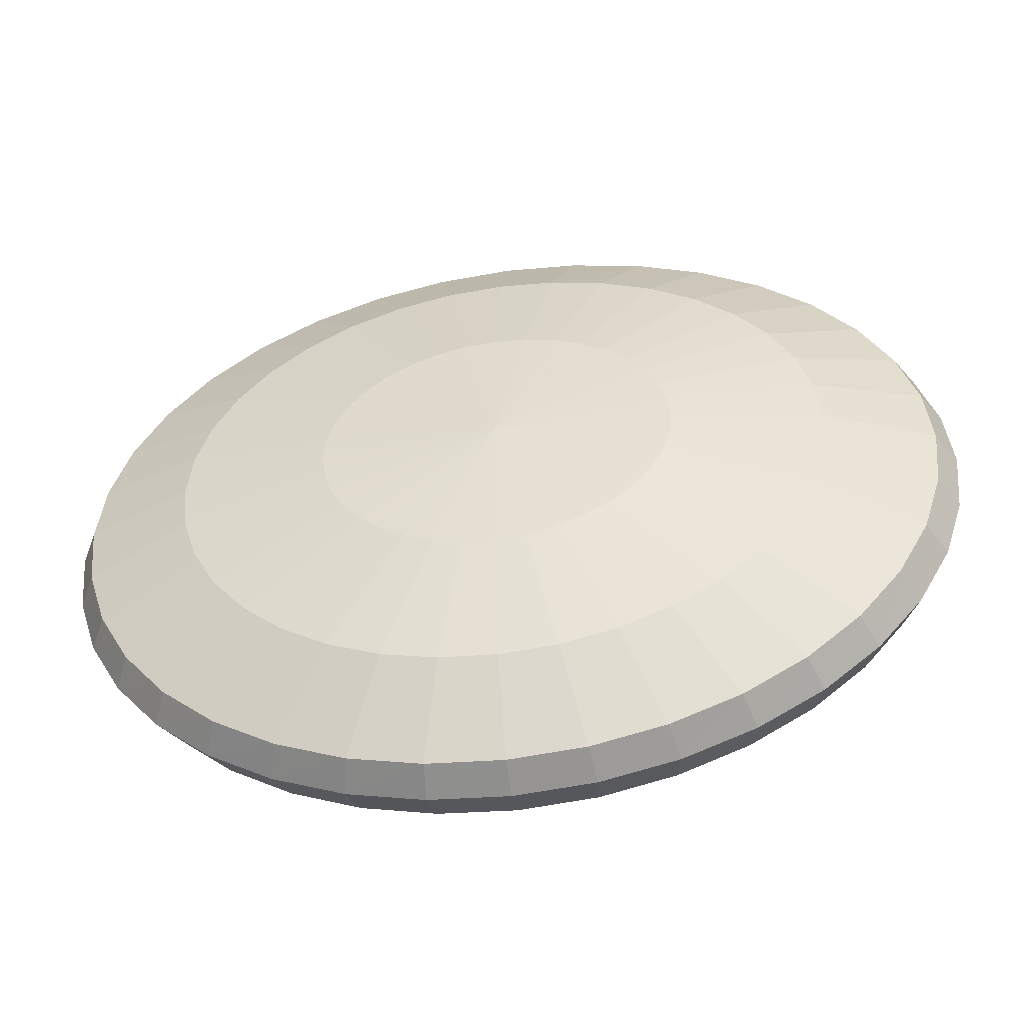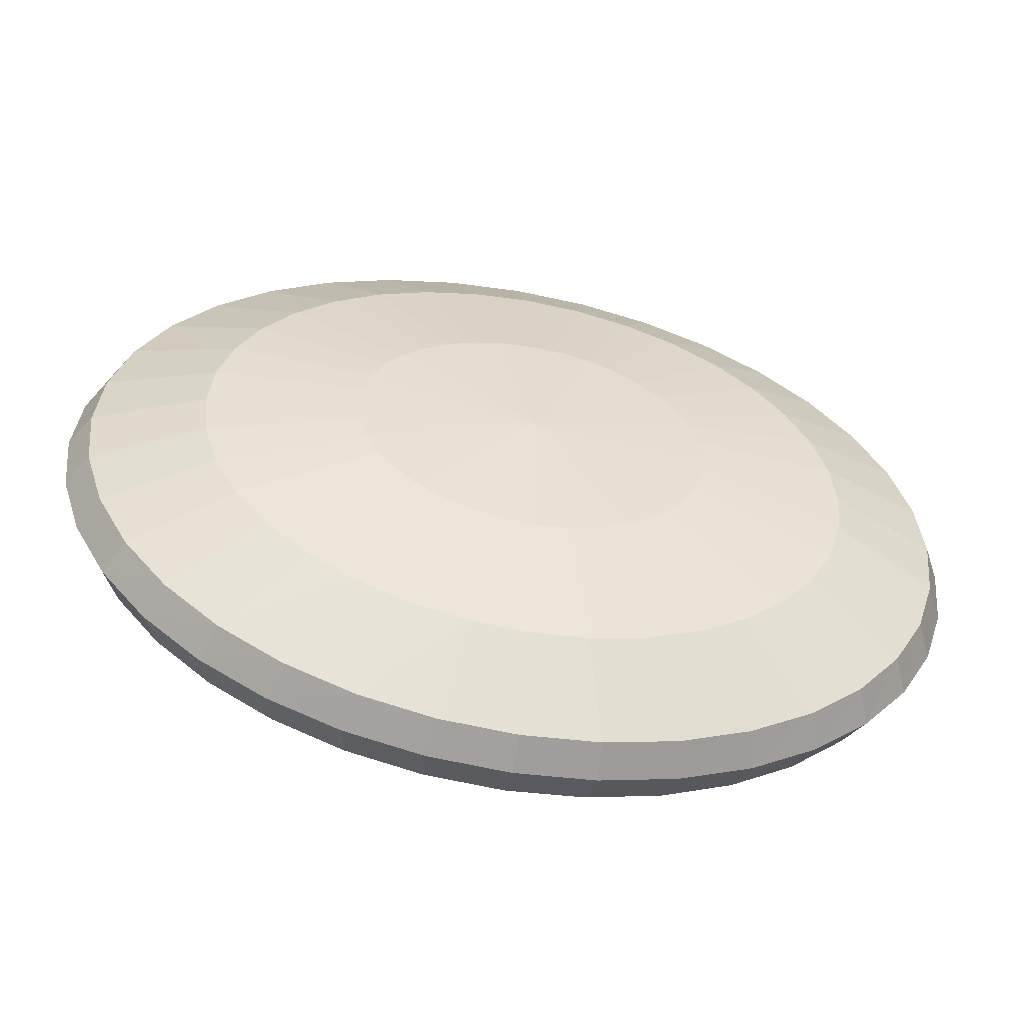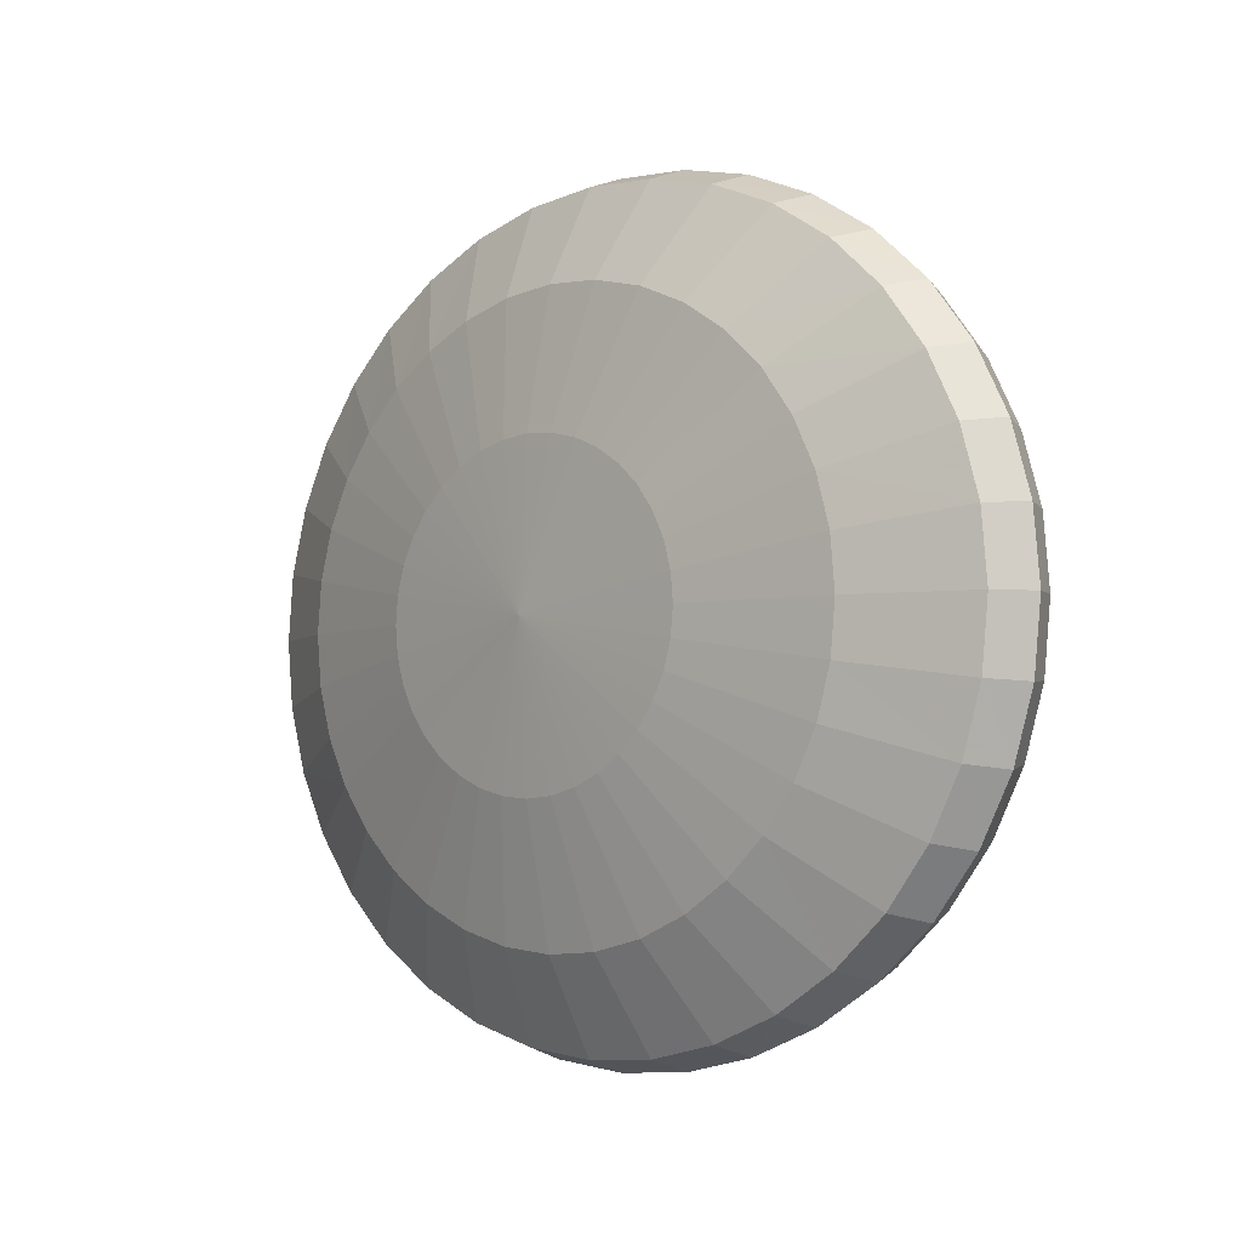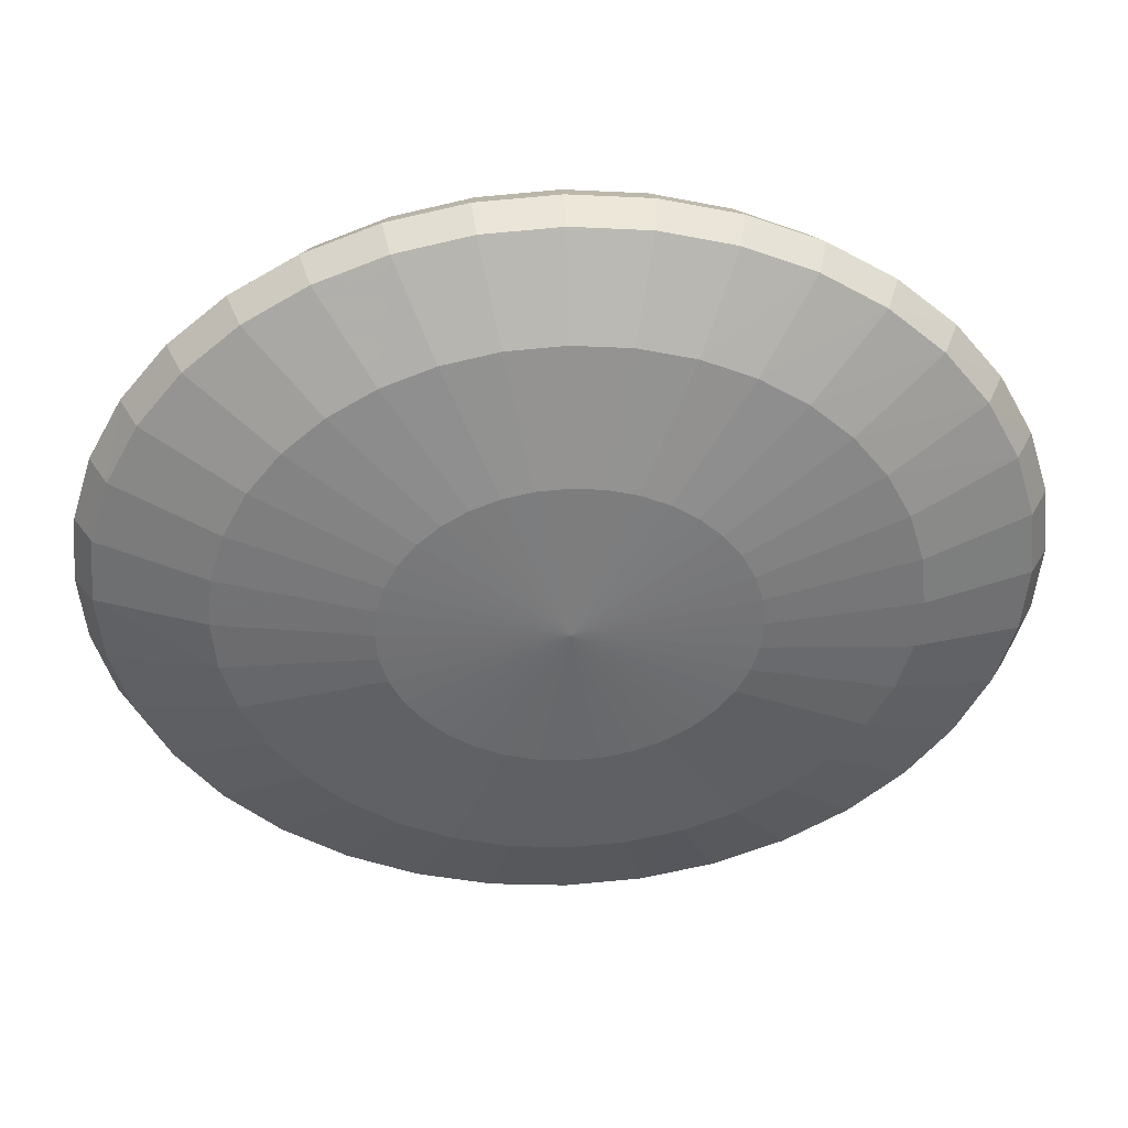
<metadata>
{"format":"obj","ext":"obj","renderer":"f3d","projection":"perspective","resolution":1024,"background":"white","views":[{"elev":-47.4,"azim":9.0,"up":"+Y"},{"elev":-52.0,"azim":-11.2,"up":"+Y"},{"elev":-3.8,"azim":-132.2,"up":"+Y"},{"elev":34.4,"azim":177.0,"up":"+Y"}]}
</metadata>
<code>
g Object_1
v 48.68 2.829 -29.03
v 49.43 -4.528 -29.03
v -0 -4.528 -31.46
v 89.95 9.065 -22.1
v 91.33 -4.528 -22.1
v 120.2 13.41 -9.466
v 122.1 -4.528 -9.466
v 125.7 14.03 0.4967
v 127.7 -4.528 0.4967
v 120.2 13.41 10.46
v 122.1 -4.528 10.46
v 89.95 9.065 23.1
v 91.33 -4.528 23.1
v 48.68 2.829 30.02
v 49.43 -4.528 30.02
v -0 -4.528 32.46
v 46.45 9.962 -29.03
v 85.82 22.25 -22.1
v 114.7 30.8 -9.466
v 120 32.01 0.4967
v 114.7 30.8 10.46
v 85.82 22.25 23.1
v 46.45 9.962 30.02
v 42.81 16.65 -29.03
v 79.1 34.61 -22.1
v 105.7 47.11 -9.466
v 110.5 48.89 0.4967
v 105.7 47.11 10.46
v 79.1 34.61 23.1
v 42.81 16.65 30.02
v 37.86 22.7 -29.03
v 69.97 45.79 -22.1
v 93.52 61.86 -9.466
v 97.79 64.15 0.4967
v 93.52 61.86 10.46
v 69.97 45.79 23.1
v 37.86 22.7 30.02
v 31.77 27.93 -29.03
v -0 -4.528 -31.46
v 58.71 55.44 -22.1
v 78.47 74.59 -9.466
v 82.05 77.32 0.4967
v 78.47 74.59 10.46
v 58.71 55.44 23.1
v 31.77 27.93 30.02
v -0 -4.528 32.46
v 24.71 32.16 -29.03
v -0 -4.528 -31.46
v 45.67 63.26 -22.1
v 61.04 84.91 -9.466
v 63.83 88 0.4967
v 61.04 84.91 10.46
v 45.67 63.26 23.1
v 24.71 32.16 30.02
v 16.91 35.28 -29.03
v 31.24 69.03 -22.1
v 41.75 92.52 -9.466
v 43.66 95.87 0.4967
v 41.75 92.52 10.46
v 31.24 69.03 23.1
v 16.91 35.28 30.02
v -0 -4.528 32.46
v 8.583 37.19 -29.03
v 15.86 72.56 -22.1
v 21.2 97.18 -9.466
v 22.17 100.7 0.4967
v 21.2 97.18 10.46
v 15.86 72.56 23.1
v 8.583 37.19 30.02
v 3e-06 37.84 -29.03
v 6e-06 73.75 -22.1
v 9e-06 98.75 -9.466
v 9e-06 102.3 0.4967
v 9e-06 98.75 10.46
v 6e-06 73.75 23.1
v 3e-06 37.84 30.02
v -8.583 37.19 -29.03
v -15.86 72.56 -22.1
v -21.2 97.18 -9.466
v -22.17 100.7 0.4967
v -21.2 97.18 10.46
v -15.86 72.56 23.1
v -8.583 37.19 30.02
v -16.91 35.28 -29.03
v -31.24 69.03 -22.1
v -41.75 92.52 -9.466
v -43.66 95.87 0.4967
v -41.75 92.52 10.46
v -31.24 69.03 23.1
v -16.91 35.28 30.02
v -24.71 32.16 -29.03
v -45.67 63.26 -22.1
v -61.04 84.91 -9.466
v -63.83 88 0.4967
v -61.04 84.91 10.46
v -45.67 63.26 23.1
v -24.71 32.16 30.02
v -31.77 27.93 -29.03
v -58.71 55.44 -22.1
v -78.47 74.59 -9.466
v -82.05 77.32 0.4967
v -78.47 74.59 10.46
v -58.71 55.44 23.1
v -31.77 27.93 30.02
v -37.86 22.7 -29.03
v -0 -4.528 -31.46
v -69.97 45.79 -22.1
v -93.52 61.86 -9.466
v -97.79 64.15 0.4967
v -93.52 61.86 10.46
v -69.97 45.79 23.1
v -37.86 22.7 30.02
v -42.81 16.65 -29.03
v -79.1 34.61 -22.1
v -105.7 47.11 -9.466
v -110.5 48.89 0.4967
v -105.7 47.11 10.46
v -79.1 34.61 23.1
v -42.81 16.65 30.02
v -46.45 9.962 -29.03
v -85.82 22.25 -22.1
v -114.7 30.8 -9.466
v -120 32.01 0.4967
v -114.7 30.8 10.46
v -85.82 22.25 23.1
v -46.45 9.962 30.02
v -48.68 2.829 -29.03
v -89.95 9.065 -22.1
v -120.2 13.41 -9.466
v -125.7 14.03 0.4967
v -120.2 13.41 10.46
v -89.95 9.065 23.1
v -48.68 2.829 30.02
v -49.43 -4.528 -29.03
v -91.33 -4.528 -22.1
v -122.1 -4.528 -9.466
v -127.7 -4.528 0.4967
v -122.1 -4.528 10.46
v -91.33 -4.528 23.1
v -49.43 -4.528 30.02
v -48.68 -11.88 -29.03
v -89.95 -18.12 -22.1
v -120.2 -22.46 -9.466
v -125.7 -23.08 0.4967
v -120.2 -22.46 10.46
v -89.95 -18.12 23.1
v -48.68 -11.88 30.02
v -46.45 -19.02 -29.03
v -85.82 -31.3 -22.1
v -114.7 -39.85 -9.466
v -120 -41.07 0.4967
v -114.7 -39.85 10.46
v -85.82 -31.3 23.1
v -46.45 -19.02 30.02
v -42.81 -25.71 -29.03
v -79.1 -43.67 -22.1
v -105.7 -56.17 -9.466
v -110.5 -57.95 0.4967
v -105.7 -56.17 10.46
v -79.1 -43.67 23.1
v -42.81 -25.71 30.02
v -37.86 -31.76 -29.03
v -69.97 -54.85 -22.1
v -93.52 -70.91 -9.466
v -97.79 -73.21 0.4967
v -93.52 -70.91 10.46
v -69.97 -54.85 23.1
v -37.86 -31.76 30.02
v -31.77 -36.98 -29.03
v -58.71 -64.49 -22.1
v -78.47 -83.64 -9.466
v -82.05 -86.37 0.4967
v -78.47 -83.64 10.46
v -58.71 -64.49 23.1
v -31.77 -36.98 30.02
v -24.71 -41.22 -29.03
v -45.67 -72.32 -22.1
v -61.04 -93.97 -9.466
v -63.83 -97.06 0.4967
v -61.04 -93.97 10.46
v -45.67 -72.32 23.1
v -24.71 -41.22 30.02
v -0 -4.528 32.46
v -16.91 -44.34 -29.03
v -31.24 -78.09 -22.1
v -41.75 -101.6 -9.466
v -43.66 -104.9 0.4967
v -41.75 -101.6 10.46
v -31.24 -78.09 23.1
v -16.91 -44.34 30.02
v -8.583 -46.25 -29.03
v -15.86 -81.62 -22.1
v -21.2 -106.2 -9.466
v -22.17 -109.7 0.4967
v -21.2 -106.2 10.46
v -15.86 -81.62 23.1
v -8.583 -46.25 30.02
v -4e-06 -46.89 -29.03
v -7e-06 -82.81 -22.1
v -9e-06 -107.8 -9.466
v -1e-05 -111.4 0.4967
v -9e-06 -107.8 10.46
v -7e-06 -82.81 23.1
v -4e-06 -46.89 30.02
v 8.583 -46.25 -29.03
v -4e-06 -46.89 -29.03
v 8.583 -46.25 -29.03
v 15.86 -81.62 -22.1
v -7e-06 -82.81 -22.1
v 21.2 -106.2 -9.466
v -9e-06 -107.8 -9.466
v 22.17 -109.7 0.4967
v -1e-05 -111.4 0.4967
v 21.2 -106.2 10.46
v -9e-06 -107.8 10.46
v 15.86 -81.62 23.1
v -7e-06 -82.81 23.1
v 8.583 -46.25 30.02
v -4e-06 -46.89 30.02
v 8.583 -46.25 30.02
v 16.91 -44.34 -29.03
v 16.91 -44.34 -29.03
v 31.24 -78.09 -22.1
v 41.75 -101.6 -9.466
v 43.66 -104.9 0.4967
v 41.75 -101.6 10.46
v 31.24 -78.09 23.1
v 16.91 -44.34 30.02
v 16.91 -44.34 30.02
v 24.71 -41.22 -29.03
v 24.71 -41.22 -29.03
v 45.67 -72.32 -22.1
v 61.04 -93.97 -9.466
v 63.83 -97.06 0.4967
v 61.04 -93.97 10.46
v 45.67 -72.32 23.1
v 24.71 -41.22 30.02
v 24.71 -41.22 30.02
v 31.77 -36.98 -29.03
v 31.77 -36.98 -29.03
v 58.71 -64.49 -22.1
v 78.47 -83.64 -9.466
v 82.05 -86.37 0.4967
v 78.47 -83.64 10.46
v 58.71 -64.49 23.1
v 31.77 -36.98 30.02
v 31.77 -36.98 30.02
v 37.86 -31.76 -29.03
v 69.97 -54.85 -22.1
v 93.52 -70.91 -9.466
v 97.79 -73.21 0.4967
v 93.52 -70.91 10.46
v 69.97 -54.85 23.1
v 37.86 -31.76 30.02
v 42.81 -25.71 -29.03
v 79.1 -43.67 -22.1
v 105.7 -56.17 -9.466
v 110.5 -57.95 0.4967
v 105.7 -56.17 10.46
v 79.1 -43.67 23.1
v 42.81 -25.71 30.02
v 46.45 -19.02 -29.03
v 85.82 -31.3 -22.1
v 114.7 -39.85 -9.466
v 120 -41.07 0.4967
v 114.7 -39.85 10.46
v 85.82 -31.3 23.1
v 46.45 -19.02 30.02
v 48.68 -11.88 -29.03
v 89.95 -18.12 -22.1
v 120.2 -22.46 -9.466
v 125.7 -23.08 0.4967
v 120.2 -22.46 10.46
v 89.95 -18.12 23.1
v 48.68 -11.88 30.02
f 2 3 1
f 1 4 2
f 4 5 2
f 4 6 5
f 6 7 5
f 6 8 7
f 8 9 7
f 8 10 9
f 10 11 9
f 10 12 11
f 12 13 11
f 12 14 13
f 14 15 13
f 14 16 15
f 1 3 17
f 17 18 1
f 18 4 1
f 18 19 4
f 19 6 4
f 19 20 6
f 20 8 6
f 20 21 8
f 21 10 8
f 21 22 10
f 22 12 10
f 22 23 12
f 23 14 12
f 23 16 14
f 17 3 24
f 24 25 17
f 25 18 17
f 25 26 18
f 26 19 18
f 26 27 19
f 27 20 19
f 27 28 20
f 28 21 20
f 28 29 21
f 29 22 21
f 29 30 22
f 30 23 22
f 30 16 23
f 24 3 31
f 31 32 24
f 32 25 24
f 32 33 25
f 33 26 25
f 33 34 26
f 34 27 26
f 34 35 27
f 35 28 27
f 35 36 28
f 36 29 28
f 36 37 29
f 37 30 29
f 37 16 30
f 31 39 38
f 38 40 31
f 40 32 31
f 40 41 32
f 41 33 32
f 41 42 33
f 42 34 33
f 42 43 34
f 43 35 34
f 43 44 35
f 44 36 35
f 44 45 36
f 45 37 36
f 45 46 37
f 38 48 47
f 47 49 38
f 49 40 38
f 49 50 40
f 50 41 40
f 50 51 41
f 51 42 41
f 51 52 42
f 52 43 42
f 52 53 43
f 53 44 43
f 53 54 44
f 54 45 44
f 54 46 45
f 47 48 55
f 55 56 47
f 56 49 47
f 56 57 49
f 57 50 49
f 57 58 50
f 58 51 50
f 58 59 51
f 59 52 51
f 59 60 52
f 60 53 52
f 60 61 53
f 61 54 53
f 61 62 54
f 55 48 63
f 63 64 55
f 64 56 55
f 64 65 56
f 65 57 56
f 65 66 57
f 66 58 57
f 66 67 58
f 67 59 58
f 67 68 59
f 68 60 59
f 68 69 60
f 69 61 60
f 69 62 61
f 63 48 70
f 70 71 63
f 71 64 63
f 71 72 64
f 72 65 64
f 72 73 65
f 73 66 65
f 73 74 66
f 74 67 66
f 74 75 67
f 75 68 67
f 75 76 68
f 76 69 68
f 76 62 69
f 70 48 77
f 77 78 70
f 78 71 70
f 78 79 71
f 79 72 71
f 79 80 72
f 80 73 72
f 80 81 73
f 81 74 73
f 81 82 74
f 82 75 74
f 82 83 75
f 83 76 75
f 83 62 76
f 77 48 84
f 84 85 77
f 85 78 77
f 85 86 78
f 86 79 78
f 86 87 79
f 87 80 79
f 87 88 80
f 88 81 80
f 88 89 81
f 89 82 81
f 89 90 82
f 90 83 82
f 90 62 83
f 84 48 91
f 91 92 84
f 92 85 84
f 92 93 85
f 93 86 85
f 93 94 86
f 94 87 86
f 94 95 87
f 95 88 87
f 95 96 88
f 96 89 88
f 96 97 89
f 97 90 89
f 97 62 90
f 91 48 98
f 98 99 91
f 99 92 91
f 99 100 92
f 100 93 92
f 100 101 93
f 101 94 93
f 101 102 94
f 102 95 94
f 102 103 95
f 103 96 95
f 103 104 96
f 104 97 96
f 104 62 97
f 98 106 105
f 105 107 98
f 107 99 98
f 107 108 99
f 108 100 99
f 108 109 100
f 109 101 100
f 109 110 101
f 110 102 101
f 110 111 102
f 111 103 102
f 111 112 103
f 112 104 103
f 112 62 104
f 105 106 113
f 113 114 105
f 114 107 105
f 114 115 107
f 115 108 107
f 115 116 108
f 116 109 108
f 116 117 109
f 117 110 109
f 117 118 110
f 118 111 110
f 118 119 111
f 119 112 111
f 119 62 112
f 113 106 120
f 120 121 113
f 121 114 113
f 121 122 114
f 122 115 114
f 122 123 115
f 123 116 115
f 123 124 116
f 124 117 116
f 124 125 117
f 125 118 117
f 125 126 118
f 126 119 118
f 126 62 119
f 120 106 127
f 127 128 120
f 128 121 120
f 128 129 121
f 129 122 121
f 129 130 122
f 130 123 122
f 130 131 123
f 131 124 123
f 131 132 124
f 132 125 124
f 132 133 125
f 133 126 125
f 133 62 126
f 127 106 134
f 134 135 127
f 135 128 127
f 135 136 128
f 136 129 128
f 136 137 129
f 137 130 129
f 137 138 130
f 138 131 130
f 138 139 131
f 139 132 131
f 139 140 132
f 140 133 132
f 140 62 133
f 134 106 141
f 141 142 134
f 142 135 134
f 142 143 135
f 143 136 135
f 143 144 136
f 144 137 136
f 144 145 137
f 145 138 137
f 145 146 138
f 146 139 138
f 146 147 139
f 147 140 139
f 147 62 140
f 141 106 148
f 148 149 141
f 149 142 141
f 149 150 142
f 150 143 142
f 150 151 143
f 151 144 143
f 151 152 144
f 152 145 144
f 152 153 145
f 153 146 145
f 153 154 146
f 154 147 146
f 154 62 147
f 148 106 155
f 155 156 148
f 156 149 148
f 156 157 149
f 157 150 149
f 157 158 150
f 158 151 150
f 158 159 151
f 159 152 151
f 159 160 152
f 160 153 152
f 160 161 153
f 161 154 153
f 161 62 154
f 155 106 162
f 162 163 155
f 163 156 155
f 163 164 156
f 164 157 156
f 164 165 157
f 165 158 157
f 165 166 158
f 166 159 158
f 166 167 159
f 167 160 159
f 167 168 160
f 168 161 160
f 168 62 161
f 162 106 169
f 169 170 162
f 170 163 162
f 170 171 163
f 171 164 163
f 171 172 164
f 172 165 164
f 172 173 165
f 173 166 165
f 173 174 166
f 174 167 166
f 174 175 167
f 175 168 167
f 175 62 168
f 169 106 176
f 176 177 169
f 177 170 169
f 177 178 170
f 178 171 170
f 178 179 171
f 179 172 171
f 179 180 172
f 180 173 172
f 180 181 173
f 181 174 173
f 181 182 174
f 182 175 174
f 182 183 175
f 176 106 184
f 184 185 176
f 185 177 176
f 185 186 177
f 186 178 177
f 186 187 178
f 187 179 178
f 187 188 179
f 188 180 179
f 188 189 180
f 189 181 180
f 189 190 181
f 190 182 181
f 190 183 182
f 184 106 191
f 191 192 184
f 192 185 184
f 192 193 185
f 193 186 185
f 193 194 186
f 194 187 186
f 194 195 187
f 195 188 187
f 195 196 188
f 196 189 188
f 196 197 189
f 197 190 189
f 197 183 190
f 191 106 198
f 198 199 191
f 199 192 191
f 199 200 192
f 200 193 192
f 200 201 193
f 201 194 193
f 201 202 194
f 202 195 194
f 202 203 195
f 203 196 195
f 203 204 196
f 204 197 196
f 204 183 197
f 198 106 205
f 207 208 206
f 208 209 206
f 208 210 209
f 210 211 209
f 210 212 211
f 212 213 211
f 212 214 213
f 214 215 213
f 214 216 215
f 216 217 215
f 216 218 217
f 218 219 217
f 220 183 204
f 205 106 221
f 222 223 207
f 223 208 207
f 223 224 208
f 224 210 208
f 224 225 210
f 225 212 210
f 225 226 212
f 226 214 212
f 226 227 214
f 227 216 214
f 227 228 216
f 228 218 216
f 229 183 220
f 221 106 230
f 231 232 222
f 232 223 222
f 232 233 223
f 233 224 223
f 233 234 224
f 234 225 224
f 234 235 225
f 235 226 225
f 235 236 226
f 236 227 226
f 236 237 227
f 237 228 227
f 238 183 229
f 230 39 239
f 240 241 231
f 241 232 231
f 241 242 232
f 242 233 232
f 242 243 233
f 243 234 233
f 243 244 234
f 244 235 234
f 244 245 235
f 245 236 235
f 245 246 236
f 246 237 236
f 247 183 238
f 240 3 248
f 248 249 240
f 249 241 240
f 249 250 241
f 250 242 241
f 250 251 242
f 251 243 242
f 251 252 243
f 252 244 243
f 252 253 244
f 253 245 244
f 253 254 245
f 254 246 245
f 254 16 246
f 248 3 255
f 255 256 248
f 256 249 248
f 256 257 249
f 257 250 249
f 257 258 250
f 258 251 250
f 258 259 251
f 259 252 251
f 259 260 252
f 260 253 252
f 260 261 253
f 261 254 253
f 261 16 254
f 255 3 262
f 262 263 255
f 263 256 255
f 263 264 256
f 264 257 256
f 264 265 257
f 265 258 257
f 265 266 258
f 266 259 258
f 266 267 259
f 267 260 259
f 267 268 260
f 268 261 260
f 268 16 261
f 262 3 269
f 269 270 262
f 270 263 262
f 270 271 263
f 271 264 263
f 271 272 264
f 272 265 264
f 272 273 265
f 273 266 265
f 273 274 266
f 274 267 266
f 274 275 267
f 275 268 267
f 275 16 268
f 269 3 2
f 2 5 269
f 5 270 269
f 5 7 270
f 7 271 270
f 7 9 271
f 9 272 271
f 9 11 272
f 11 273 272
f 11 13 273
f 13 274 273
f 13 15 274
f 15 275 274
f 15 16 275

</code>
